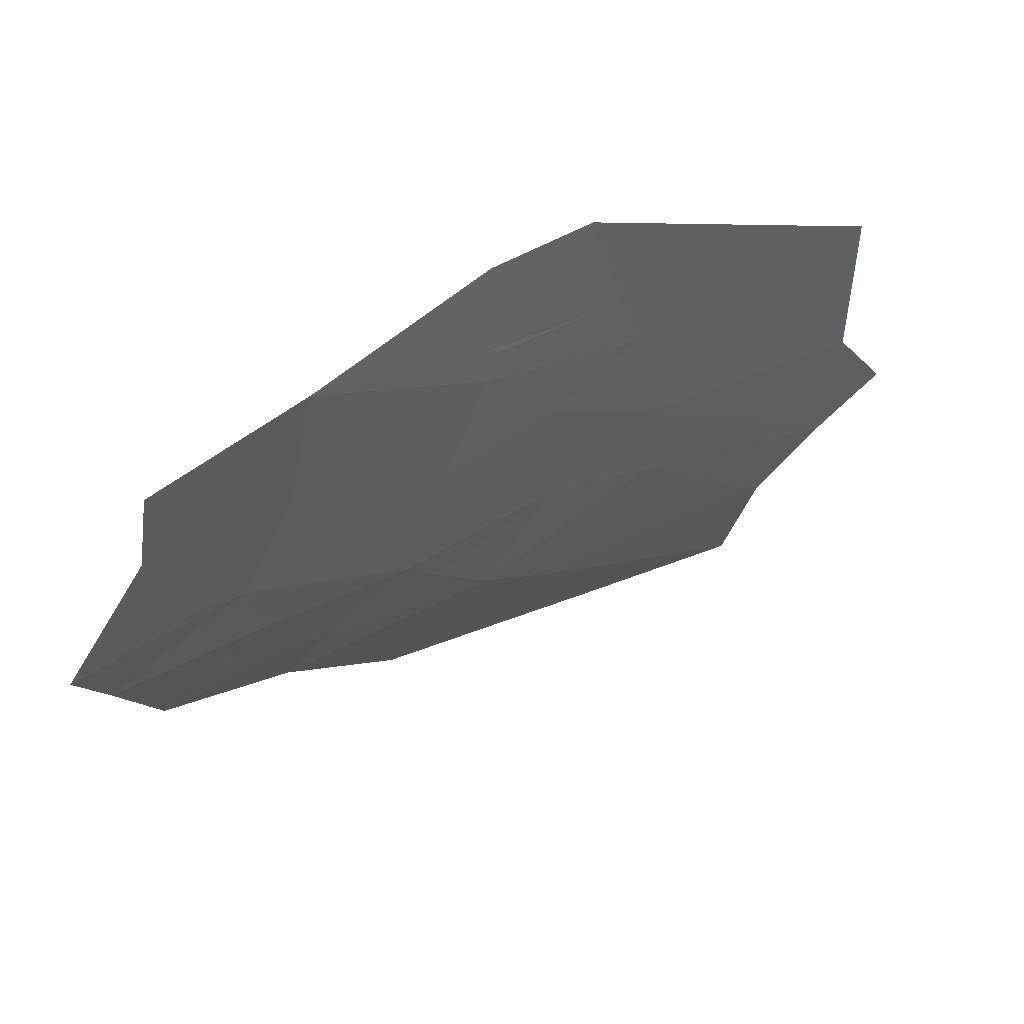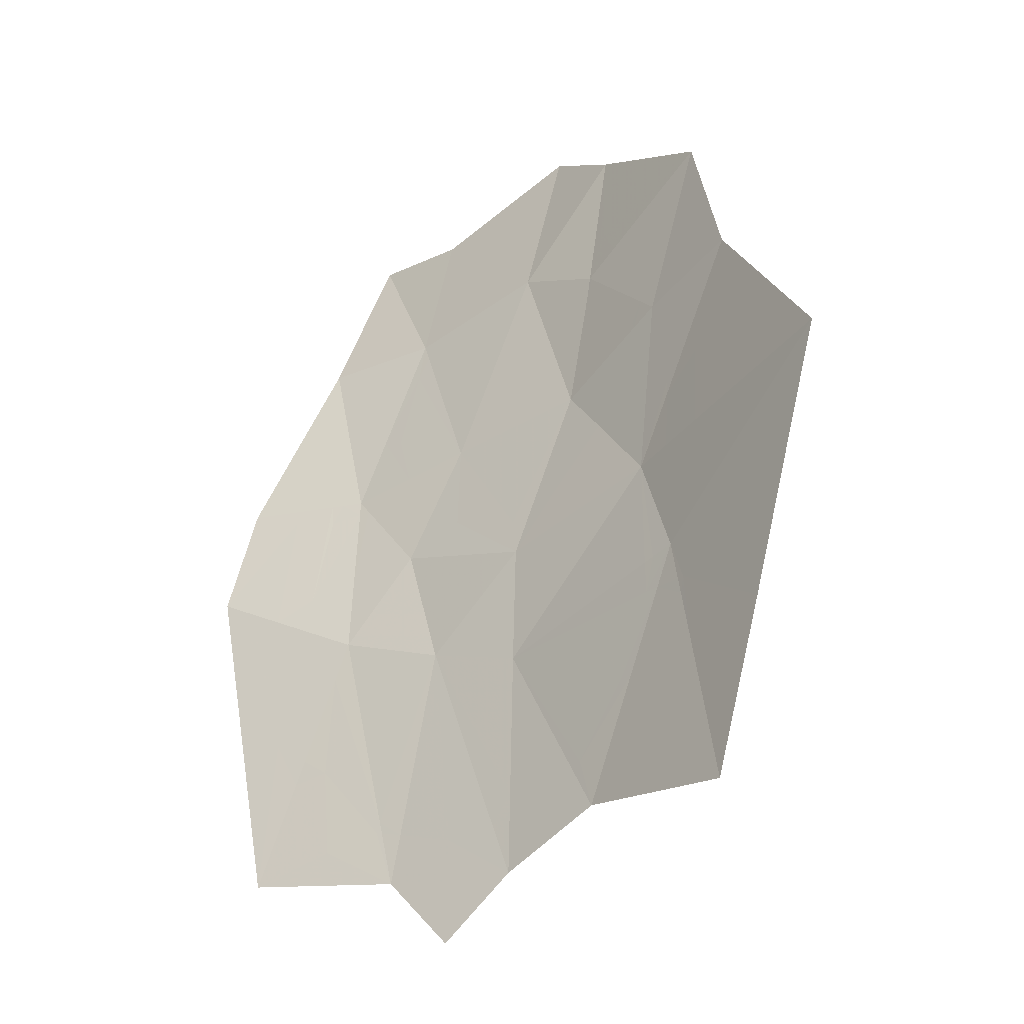
<metadata>
{"format":"obj","ext":"obj","renderer":"f3d","projection":"perspective","resolution":1024,"background":"white","views":[{"elev":-64.9,"azim":-85.8,"up":"+Z"},{"elev":-0.9,"azim":9.8,"up":"+Y"}]}
</metadata>
<code>
v 0.65 -1.38 -0.8139
v 0.6511 -1.366 -0.8193
v 0.7 -1.39 -0.75
v 0.657 -1.417 -0.7883
v 0.7 -1.39 -0.75
v 0.68 -1.495 -0.725
v 0.65 -1.38 -0.8139
v 0.7 -1.39 -0.75
v 0.657 -1.417 -0.7883
v 0.6489 -1.39 -0.8105
v 0.65 -1.38 -0.8139
v 0.6489 -1.39 -0.8105
v 0.6463 -1.381 -0.8175
v 0.64 -1.36 -0.835
v 0.6511 -1.366 -0.8193
v 0.65 -1.38 -0.8139
v 0.6463 -1.381 -0.8175
v 0.655 -1.315 -0.8385
v 0.653 -1.282 -0.857
v 0.73 -1.225 -0.79
v 0.6531 -1.34 -0.8285
v 0.655 -1.315 -0.8385
v 0.73 -1.225 -0.79
v 0.635 -1.32 -0.8606
v 0.6317 -1.343 -0.8534
v 0.615 -1.31 -0.89
v 0.6332 -1.297 -0.8742
v 0.6317 -1.343 -0.8534
v 0.635 -1.32 -0.8606
v 0.655 -1.315 -0.8385
v 0.64 -1.36 -0.835
v 0.64 -1.36 -0.835
v 0.655 -1.315 -0.8385
v 0.6531 -1.34 -0.8285
v 0.655 -1.315 -0.8385
v 0.635 -1.32 -0.8606
v 0.6332 -1.297 -0.8742
v 0.653 -1.282 -0.857
v 0.6531 -1.34 -0.8285
v 0.73 -1.225 -0.79
v 0.7 -1.39 -0.75
v 0.6511 -1.366 -0.8193
v 0.6531 -1.34 -0.8285
v 0.6511 -1.366 -0.8193
v 0.64 -1.36 -0.835
v 0.4416 -1.544 -0.8917
v 0.4076 -1.451 -0.9599
v 0.47 -1.435 -0.935
v 0.4076 -1.451 -0.9599
v 0.4 -1.43 -0.975
v 0.47 -1.435 -0.935
v 0.4416 -1.544 -0.8917
v 0.47 -1.435 -0.935
v 0.4581 -1.55 -0.8795
v 0.444 -1.55 -0.887
v 0.455 -1.58 -0.865
v 0.444 -1.55 -0.887
v 0.4581 -1.55 -0.8795
v 0.355 -1.59 -0.905
v 0.405 -1.565 -0.8963
v 0.455 -1.58 -0.865
v 0.3735 -1.524 -0.9338
v 0.405 -1.565 -0.8963
v 0.355 -1.59 -0.905
v 0.395 -1.515 -0.9292
v 0.3833 -1.489 -0.949
v 0.3932 -1.454 -0.9644
v 0.44 -1.55 -0.8889
v 0.3932 -1.454 -0.9644
v 0.4076 -1.451 -0.9599
v 0.4416 -1.544 -0.8917
v 0.44 -1.55 -0.8889
v 0.3932 -1.454 -0.9644
v 0.4 -1.43 -0.975
v 0.4076 -1.451 -0.9599
v 0.4416 -1.544 -0.8917
v 0.444 -1.55 -0.887
v 0.44 -1.55 -0.8889
v 0.44 -1.55 -0.8889
v 0.444 -1.55 -0.887
v 0.455 -1.58 -0.865
v 0.405 -1.565 -0.8963
v 0.3735 -1.524 -0.9338
v 0.3779 -1.509 -0.9406
v 0.395 -1.515 -0.9292
v 0.405 -1.565 -0.8963
v 0.405 -1.565 -0.8963
v 0.395 -1.515 -0.9292
v 0.44 -1.55 -0.8889
v 0.395 -1.515 -0.9292
v 0.3779 -1.509 -0.9406
v 0.3833 -1.489 -0.949
v 0.355 -1.5 -0.9555
v 0.3735 -1.524 -0.9338
v 0.355 -1.59 -0.905
v 0.355 -1.5 -0.9555
v 0.355 -1.59 -0.905
v 0.295 -1.405 -1.035
v 0.34 -1.425 -1.004
v 0.34 -1.416 -1.009
v 0.34 -1.425 -1.004
v 0.295 -1.405 -1.035
v 0.3932 -1.454 -0.9644
v 0.3833 -1.489 -0.949
v 0.37 -1.46 -0.9713
v 0.37 -1.46 -0.9713
v 0.3669 -1.422 -0.994
v 0.4 -1.43 -0.975
v 0.3932 -1.454 -0.9644
v 0.355 -1.5 -0.9555
v 0.3779 -1.509 -0.9406
v 0.3735 -1.524 -0.9338
v 0.355 -1.5 -0.9555
v 0.34 -1.425 -1.004
v 0.37 -1.46 -0.9713
v 0.3779 -1.509 -0.9406
v 0.3779 -1.509 -0.9406
v 0.37 -1.46 -0.9713
v 0.3833 -1.489 -0.949
v 0.37 -1.46 -0.9713
v 0.34 -1.425 -1.004
v 0.34 -1.416 -1.009
v 0.3669 -1.422 -0.994
v 0.5 -1.61 -0.82
v 0.495 -1.575 -0.8427
v 0.54 -1.565 -0.82
v 0.5 -1.61 -0.82
v 0.455 -1.58 -0.865
v 0.495 -1.575 -0.8427
v 0.495 -1.55 -0.8564
v 0.4581 -1.55 -0.8795
v 0.47 -1.435 -0.935
v 0.5254 -1.538 -0.844
v 0.455 -1.58 -0.865
v 0.4581 -1.55 -0.8795
v 0.495 -1.55 -0.8564
v 0.495 -1.575 -0.8427
v 0.455 -1.58 -0.865
v 0.495 -1.55 -0.8564
v 0.54 -1.565 -0.82
v 0.54 -1.565 -0.82
v 0.495 -1.55 -0.8564
v 0.5254 -1.538 -0.844
v 0.5365 -1.519 -0.8464
v 0.47 -1.435 -0.935
v 0.53 -1.435 -0.895
v 0.5254 -1.538 -0.844
v 0.47 -1.435 -0.935
v 0.5365 -1.519 -0.8464
v 0.5375 -1.533 -0.8385
v 0.54 -1.565 -0.82
v 0.5254 -1.538 -0.844
v 0.5375 -1.533 -0.8385
v 0.34 -1.345 -1.063
v 0.34 -1.416 -1.009
v 0.295 -1.405 -1.035
v 0.305 -1.34 -1.08
v 0.3422 -1.336 -1.069
v 0.34 -1.345 -1.063
v 0.305 -1.34 -1.08
v 0.3669 -1.422 -0.994
v 0.365 -1.4 -1.012
v 0.3957 -1.388 -1.009
v 0.4 -1.43 -0.975
v 0.365 -1.4 -1.012
v 0.37 -1.345 -1.051
v 0.3908 -1.339 -1.048
v 0.3957 -1.388 -1.009
v 0.3908 -1.339 -1.048
v 0.37 -1.345 -1.051
v 0.3755 -1.332 -1.059
v 0.39 -1.33 -1.055
v 0.34 -1.416 -1.009
v 0.34 -1.345 -1.063
v 0.365 -1.4 -1.012
v 0.3669 -1.422 -0.994
v 0.34 -1.345 -1.063
v 0.3422 -1.336 -1.069
v 0.3671 -1.333 -1.062
v 0.365 -1.4 -1.012
v 0.365 -1.4 -1.012
v 0.3671 -1.333 -1.062
v 0.37 -1.345 -1.051
v 0.37 -1.345 -1.051
v 0.3671 -1.333 -1.062
v 0.3755 -1.332 -1.059
v 0.4 -1.43 -0.975
v 0.44 -1.37 -0.995
v 0.47 -1.435 -0.935
v 0.4 -1.43 -0.975
v 0.3957 -1.388 -1.009
v 0.44 -1.37 -0.995
v 0.398 -1.336 -1.045
v 0.44 -1.37 -0.995
v 0.3957 -1.388 -1.009
v 0.3908 -1.339 -1.048
v 0.3908 -1.339 -1.048
v 0.39 -1.33 -1.055
v 0.398 -1.336 -1.045
v 0.44 -1.37 -0.995
v 0.398 -1.336 -1.045
v 0.435 -1.325 -1.028
v 0.4541 -1.335 -1.009
v 0.39 -1.33 -1.055
v 0.4289 -1.313 -1.04
v 0.435 -1.325 -1.028
v 0.398 -1.336 -1.045
v 0.47 -1.295 -1.025
v 0.4541 -1.335 -1.009
v 0.435 -1.325 -1.028
v 0.4289 -1.313 -1.04
v 0.555 -1.26 -0.985
v 0.47 -1.295 -1.025
v 0.505 -1.165 -1.105
v 0.505 -1.165 -1.105
v 0.56 -1.17 -1.045
v 0.5596 -1.185 -1.035
v 0.555 -1.26 -0.985
v 0.505 -1.165 -1.105
v 0.5596 -1.185 -1.035
v 0.4012 -1.285 -1.087
v 0.415 -1.285 -1.076
v 0.4289 -1.313 -1.04
v 0.39 -1.33 -1.055
v 0.42 -1.235 -1.117
v 0.415 -1.285 -1.076
v 0.4012 -1.285 -1.087
v 0.4075 -1.26 -1.105
v 0.42 -1.21 -1.14
v 0.4253 -1.219 -1.128
v 0.42 -1.235 -1.117
v 0.4075 -1.26 -1.105
v 0.415 -1.285 -1.076
v 0.42 -1.235 -1.117
v 0.47 -1.295 -1.025
v 0.4289 -1.313 -1.04
v 0.47 -1.295 -1.025
v 0.42 -1.235 -1.117
v 0.4253 -1.219 -1.128
v 0.39 -1.22 -1.15
v 0.362 -1.268 -1.126
v 0.345 -1.23 -1.17
v 0.3894 -1.218 -1.152
v 0.3894 -1.218 -1.152
v 0.3931 -1.217 -1.151
v 0.39 -1.22 -1.15
v 0.3829 -1.314 -1.073
v 0.395 -1.285 -1.091
v 0.4012 -1.285 -1.087
v 0.39 -1.33 -1.055
v 0.4075 -1.26 -1.105
v 0.4012 -1.285 -1.087
v 0.395 -1.285 -1.091
v 0.362 -1.268 -1.126
v 0.39 -1.22 -1.15
v 0.395 -1.285 -1.091
v 0.3829 -1.314 -1.073
v 0.39 -1.22 -1.15
v 0.3931 -1.217 -1.151
v 0.42 -1.21 -1.14
v 0.395 -1.285 -1.091
v 0.395 -1.285 -1.091
v 0.42 -1.21 -1.14
v 0.4075 -1.26 -1.105
v 0.4253 -1.219 -1.128
v 0.42 -1.21 -1.14
v 0.4301 -1.205 -1.136
v 0.4253 -1.219 -1.128
v 0.4301 -1.205 -1.136
v 0.505 -1.165 -1.105
v 0.47 -1.295 -1.025
v 0.53 -1.435 -0.895
v 0.525 -1.365 -0.935
v 0.615 -1.31 -0.89
v 0.645 -1.425 -0.7967
v 0.657 -1.417 -0.7883
v 0.68 -1.495 -0.725
v 0.63 -1.465 -0.7919
v 0.595 -1.52 -0.8
v 0.63 -1.465 -0.7919
v 0.68 -1.495 -0.725
v 0.6489 -1.39 -0.8105
v 0.657 -1.417 -0.7883
v 0.645 -1.425 -0.7967
v 0.595 -1.52 -0.8
v 0.6059 -1.481 -0.8085
v 0.63 -1.465 -0.7919
v 0.6172 -1.441 -0.8173
v 0.645 -1.425 -0.7967
v 0.63 -1.465 -0.7919
v 0.6059 -1.481 -0.8085
v 0.6324 -1.387 -0.8291
v 0.6463 -1.381 -0.8175
v 0.6489 -1.39 -0.8105
v 0.6172 -1.441 -0.8173
v 0.6172 -1.441 -0.8173
v 0.6489 -1.39 -0.8105
v 0.645 -1.425 -0.7967
v 0.6463 -1.381 -0.8175
v 0.6324 -1.387 -0.8291
v 0.64 -1.36 -0.835
v 0.6227 -1.372 -0.8444
v 0.6281 -1.368 -0.8415
v 0.625 -1.39 -0.8341
v 0.6227 -1.372 -0.8444
v 0.625 -1.39 -0.8341
v 0.53 -1.435 -0.895
v 0.53 -1.435 -0.895
v 0.625 -1.39 -0.8341
v 0.61 -1.445 -0.8216
v 0.585 -1.495 -0.8201
v 0.585 -1.495 -0.8201
v 0.5796 -1.5 -0.8226
v 0.53 -1.435 -0.895
v 0.585 -1.495 -0.8201
v 0.6059 -1.481 -0.8085
v 0.595 -1.52 -0.8
v 0.5796 -1.5 -0.8226
v 0.585 -1.495 -0.8201
v 0.61 -1.445 -0.8216
v 0.6172 -1.441 -0.8173
v 0.6059 -1.481 -0.8085
v 0.61 -1.445 -0.8216
v 0.625 -1.39 -0.8341
v 0.6324 -1.387 -0.8291
v 0.6172 -1.441 -0.8173
v 0.64 -1.36 -0.835
v 0.6324 -1.387 -0.8291
v 0.625 -1.39 -0.8341
v 0.6281 -1.368 -0.8415
v 0.545 -1.53 -0.8341
v 0.5365 -1.519 -0.8464
v 0.53 -1.435 -0.895
v 0.5796 -1.5 -0.8226
v 0.5375 -1.533 -0.8385
v 0.5365 -1.519 -0.8464
v 0.545 -1.53 -0.8341
v 0.545 -1.53 -0.8341
v 0.595 -1.52 -0.8
v 0.54 -1.565 -0.82
v 0.5375 -1.533 -0.8385
v 0.595 -1.52 -0.8
v 0.545 -1.53 -0.8341
v 0.5796 -1.5 -0.8226
v 0.615 -1.31 -0.89
v 0.6317 -1.343 -0.8534
v 0.6281 -1.368 -0.8415
v 0.6227 -1.372 -0.8444
v 0.615 -1.31 -0.89
v 0.6227 -1.372 -0.8444
v 0.53 -1.435 -0.895
v 0.6281 -1.368 -0.8415
v 0.6317 -1.343 -0.8534
v 0.64 -1.36 -0.835
v 0.65 -1.235 -0.8915
v 0.644 -1.223 -0.9074
v 0.665 -1.16 -0.92
v 0.65 -1.235 -0.8915
v 0.665 -1.16 -0.92
v 0.73 -1.225 -0.79
v 0.653 -1.282 -0.857
v 0.6307 -1.263 -0.8994
v 0.6332 -1.297 -0.8742
v 0.615 -1.31 -0.89
v 0.6307 -1.263 -0.8994
v 0.635 -1.25 -0.902
v 0.65 -1.235 -0.8915
v 0.6332 -1.297 -0.8742
v 0.6332 -1.297 -0.8742
v 0.65 -1.235 -0.8915
v 0.653 -1.282 -0.857
v 0.65 -1.235 -0.8915
v 0.635 -1.25 -0.902
v 0.644 -1.223 -0.9074
v 0.644 -1.223 -0.9074
v 0.6275 -1.19 -0.9463
v 0.665 -1.16 -0.92
v 0.615 -1.31 -0.89
v 0.615 -1.262 -0.9181
v 0.63 -1.255 -0.9049
v 0.6307 -1.263 -0.8994
v 0.615 -1.232 -0.9358
v 0.63 -1.255 -0.9049
v 0.615 -1.262 -0.9181
v 0.63 -1.255 -0.9049
v 0.635 -1.25 -0.902
v 0.6307 -1.263 -0.8994
v 0.615 -1.232 -0.9358
v 0.615 -1.2 -0.955
v 0.6275 -1.19 -0.9463
v 0.63 -1.255 -0.9049
v 0.6275 -1.19 -0.9463
v 0.644 -1.223 -0.9074
v 0.635 -1.25 -0.902
v 0.63 -1.255 -0.9049
v 0.55 -1.325 -0.9411
v 0.615 -1.31 -0.89
v 0.525 -1.365 -0.935
v 0.5333 -1.336 -0.9487
v 0.55 -1.325 -0.9411
v 0.5798 -1.28 -0.9459
v 0.615 -1.31 -0.89
v 0.555 -1.26 -0.985
v 0.5798 -1.28 -0.9459
v 0.55 -1.325 -0.9411
v 0.5333 -1.336 -0.9487
v 0.5798 -1.28 -0.9459
v 0.615 -1.262 -0.9181
v 0.615 -1.31 -0.89
v 0.58 -1.235 -0.9725
v 0.602 -1.213 -0.9615
v 0.615 -1.232 -0.9358
v 0.5798 -1.28 -0.9459
v 0.615 -1.232 -0.9358
v 0.615 -1.262 -0.9181
v 0.5798 -1.28 -0.9459
v 0.615 -1.232 -0.9358
v 0.602 -1.213 -0.9615
v 0.615 -1.2 -0.955
v 0.58 -1.235 -0.9725
v 0.5798 -1.28 -0.9459
v 0.555 -1.26 -0.985
v 0.525 -1.365 -0.935
v 0.53 -1.435 -0.895
v 0.47 -1.435 -0.935
v 0.44 -1.37 -0.995
v 0.525 -1.365 -0.935
v 0.47 -1.435 -0.935
v 0.4541 -1.335 -1.009
v 0.475 -1.345 -0.9863
v 0.44 -1.37 -0.995
v 0.525 -1.365 -0.935
v 0.44 -1.37 -0.995
v 0.475 -1.345 -0.9863
v 0.52 -1.345 -0.9526
v 0.52 -1.345 -0.9526
v 0.5333 -1.336 -0.9487
v 0.525 -1.365 -0.935
v 0.52 -1.345 -0.9526
v 0.47 -1.295 -1.025
v 0.555 -1.26 -0.985
v 0.5333 -1.336 -0.9487
v 0.475 -1.345 -0.9863
v 0.4541 -1.335 -1.009
v 0.47 -1.295 -1.025
v 0.52 -1.345 -0.9526
v 0.355 -1.28 -1.118
v 0.3422 -1.336 -1.069
v 0.305 -1.34 -1.08
v 0.345 -1.23 -1.17
v 0.362 -1.268 -1.126
v 0.355 -1.28 -1.118
v 0.345 -1.23 -1.17
v 0.39 -1.33 -1.055
v 0.3755 -1.332 -1.059
v 0.3829 -1.314 -1.073
v 0.355 -1.28 -1.118
v 0.3671 -1.333 -1.062
v 0.3422 -1.336 -1.069
v 0.355 -1.28 -1.118
v 0.362 -1.268 -1.126
v 0.3829 -1.314 -1.073
v 0.3671 -1.333 -1.062
v 0.3671 -1.333 -1.062
v 0.3829 -1.314 -1.073
v 0.3755 -1.332 -1.059
v 0.615 -1.165 -0.9821
v 0.5799 -1.147 -1.038
v 0.635 -1.085 -1.02
v 0.6195 -1.174 -0.9697
v 0.615 -1.165 -0.9821
v 0.635 -1.085 -1.02
v 0.6051 -1.195 -0.9711
v 0.615 -1.165 -0.9821
v 0.6195 -1.174 -0.9697
v 0.615 -1.2 -0.955
v 0.5615 -1.171 -1.042
v 0.5619 -1.168 -1.044
v 0.5799 -1.147 -1.038
v 0.6051 -1.195 -0.9711
v 0.6051 -1.195 -0.9711
v 0.5799 -1.147 -1.038
v 0.615 -1.165 -0.9821
v 0.5619 -1.168 -1.044
v 0.5615 -1.171 -1.042
v 0.56 -1.17 -1.045
v 0.58 -1.235 -0.9725
v 0.58 -1.225 -0.9798
v 0.6 -1.21 -0.9662
v 0.602 -1.213 -0.9615
v 0.58 -1.225 -0.9798
v 0.5596 -1.185 -1.035
v 0.6 -1.21 -0.9662
v 0.602 -1.213 -0.9615
v 0.6 -1.21 -0.9662
v 0.6051 -1.195 -0.9711
v 0.615 -1.2 -0.955
v 0.6 -1.21 -0.9662
v 0.5596 -1.185 -1.035
v 0.5615 -1.171 -1.042
v 0.6051 -1.195 -0.9711
v 0.5615 -1.171 -1.042
v 0.5596 -1.185 -1.035
v 0.56 -1.17 -1.045
v 0.555 -1.26 -0.985
v 0.5596 -1.185 -1.035
v 0.58 -1.225 -0.9798
v 0.58 -1.235 -0.9725
v 0.565 -1.14 -1.065
v 0.56 -1.14 -1.071
v 0.56 -1.075 -1.13
v 0.565 -1.14 -1.065
v 0.56 -1.075 -1.13
v 0.635 -1.085 -1.02
v 0.5799 -1.147 -1.038
v 0.565 -1.14 -1.065
v 0.5799 -1.147 -1.038
v 0.5619 -1.168 -1.044
v 0.56 -1.14 -1.071
v 0.565 -1.14 -1.065
v 0.5619 -1.168 -1.044
v 0.56 -1.17 -1.045
v 0.44 -1.175 -1.156
v 0.421 -1.192 -1.157
v 0.425 -1.125 -1.22
v 0.5 -1.145 -1.13
v 0.44 -1.175 -1.156
v 0.425 -1.125 -1.22
v 0.515 -1.065 -1.195
v 0.5071 -1.144 -1.123
v 0.5 -1.145 -1.13
v 0.515 -1.065 -1.195
v 0.421 -1.192 -1.157
v 0.44 -1.175 -1.156
v 0.4301 -1.205 -1.136
v 0.42 -1.21 -1.14
v 0.5 -1.145 -1.13
v 0.5071 -1.144 -1.123
v 0.505 -1.165 -1.105
v 0.44 -1.175 -1.156
v 0.4301 -1.205 -1.136
v 0.44 -1.175 -1.156
v 0.505 -1.165 -1.105
v 0.56 -1.14 -1.071
v 0.5181 -1.144 -1.111
v 0.56 -1.075 -1.13
v 0.56 -1.14 -1.071
v 0.56 -1.17 -1.045
v 0.505 -1.165 -1.105
v 0.5181 -1.144 -1.111
v 0.5181 -1.144 -1.111
v 0.5071 -1.144 -1.123
v 0.515 -1.065 -1.195
v 0.56 -1.075 -1.13
v 0.505 -1.165 -1.105
v 0.5071 -1.144 -1.123
v 0.5181 -1.144 -1.111
v 0.6195 -1.174 -0.9697
v 0.635 -1.085 -1.02
v 0.665 -1.16 -0.92
v 0.6275 -1.19 -0.9463
v 0.6195 -1.174 -0.9697
v 0.6275 -1.19 -0.9463
v 0.615 -1.2 -0.955
v 0.365 -1.14 -1.26
v 0.3894 -1.218 -1.152
v 0.345 -1.23 -1.17
v 0.365 -1.14 -1.26
v 0.4122 -1.2 -1.157
v 0.3931 -1.217 -1.151
v 0.3894 -1.218 -1.152
v 0.4122 -1.2 -1.157
v 0.42 -1.21 -1.14
v 0.3931 -1.217 -1.151
v 0.4122 -1.2 -1.157
v 0.365 -1.14 -1.26
v 0.425 -1.125 -1.22
v 0.421 -1.192 -1.157
v 0.4122 -1.2 -1.157
v 0.421 -1.192 -1.157
v 0.42 -1.21 -1.14
g mesh7483045
f 1 2 3
f 4 5 6
f 7 8 9
f 9 10 7
f 11 12 13
f 14 15 16
f 16 17 14
f 18 19 20
f 21 22 23
f 24 25 26
f 26 27 24
f 28 29 30
f 30 31 28
f 32 33 34
f 35 36 37
f 37 38 35
f 39 40 41
f 41 42 39
f 43 44 45
f 46 47 48
f 49 50 51
f 52 53 54
f 54 55 52
f 56 57 58
f 59 60 61
f 62 63 64
f 65 66 67
f 67 68 65
f 69 70 71
f 71 72 69
f 73 74 75
f 76 77 78
f 79 80 81
f 81 82 79
f 83 84 85
f 85 86 83
f 87 88 89
f 90 91 92
f 93 94 95
f 96 97 98
f 98 99 96
f 100 101 102
f 103 104 105
f 106 107 108
f 108 109 106
f 110 111 112
f 113 114 115
f 115 116 113
f 117 118 119
f 120 121 122
f 122 123 120
f 124 125 126
f 127 128 129
f 130 131 132
f 132 133 130
f 134 135 136
f 137 138 139
f 139 140 137
f 141 142 143
f 144 145 146
f 147 148 149
f 149 150 147
f 151 152 153
f 154 155 156
f 156 157 154
f 158 159 160
f 161 162 163
f 163 164 161
f 165 166 167
f 167 168 165
f 169 170 171
f 171 172 169
f 173 174 175
f 175 176 173
f 177 178 179
f 179 180 177
f 181 182 183
f 184 185 186
f 187 188 189
f 190 191 192
f 193 194 195
f 195 196 193
f 197 198 199
f 200 201 202
f 202 203 200
f 204 205 206
f 206 207 204
f 208 209 210
f 210 211 208
f 212 213 214
f 215 216 217
f 218 219 220
f 221 222 223
f 223 224 221
f 225 226 227
f 227 228 225
f 229 230 231
f 231 232 229
f 233 234 235
f 235 236 233
f 237 238 239
f 240 241 242
f 242 243 240
f 244 245 246
f 247 248 249
f 249 250 247
f 251 252 253
f 254 255 256
f 256 257 254
f 258 259 260
f 260 261 258
f 262 263 264
f 265 266 267
f 268 269 270
f 270 271 268
f 272 273 274
f 275 276 277
f 277 278 275
f 279 280 281
f 282 283 284
f 285 286 287
f 288 289 290
f 290 291 288
f 292 293 294
f 294 295 292
f 296 297 298
f 299 300 301
f 302 303 304
f 305 306 307
f 308 309 310
f 310 311 308
f 312 313 314
f 315 316 317
f 317 318 315
f 319 320 321
f 321 322 319
f 323 324 325
f 325 326 323
f 327 328 329
f 329 330 327
f 331 332 333
f 333 334 331
f 335 336 337
f 338 339 340
f 340 341 338
f 342 343 344
f 345 346 347
f 347 348 345
f 349 350 351
f 352 353 354
f 355 356 357
f 358 359 360
f 360 361 358
f 362 363 364
f 365 366 367
f 367 368 365
f 369 370 371
f 372 373 374
f 375 376 377
f 378 379 380
f 380 381 378
f 382 383 384
f 385 386 387
f 388 389 390
f 390 391 388
f 392 393 394
f 394 395 392
f 396 397 398
f 398 399 396
f 400 401 402
f 403 404 405
f 405 406 403
f 407 408 409
f 410 411 412
f 412 413 410
f 414 415 416
f 417 418 419
f 420 421 422
f 423 424 425
f 426 427 428
f 429 430 431
f 432 433 434
f 434 435 432
f 436 437 438
f 439 440 441
f 441 442 439
f 443 444 445
f 445 446 443
f 447 448 449
f 449 450 447
f 451 452 453
f 454 455 456
f 457 458 459
f 460 461 462
f 462 463 460
f 464 465 466
f 467 468 469
f 470 471 472
f 473 474 475
f 475 476 473
f 477 478 479
f 479 480 477
f 481 482 483
f 484 485 486
f 487 488 489
f 489 490 487
f 491 492 493
f 494 495 496
f 496 497 494
f 498 499 500
f 500 501 498
f 502 503 504
f 505 506 507
f 507 508 505
f 509 510 511
f 512 513 514
f 514 515 512
f 516 517 518
f 519 520 521
f 521 522 519
f 523 524 525
f 526 527 528
f 528 529 526
f 530 531 532
f 533 534 535
f 535 536 533
f 537 538 539
f 539 540 537
f 541 542 543
f 544 545 546
f 547 548 549
f 549 550 547
f 551 552 553
f 553 554 551
f 555 556 557
f 558 559 560
f 560 561 558
f 562 563 564
f 565 566 567
f 568 569 570
f 570 571 568
f 572 573 574
f 575 576 577
f 577 578 575
f 579 580 581

</code>
